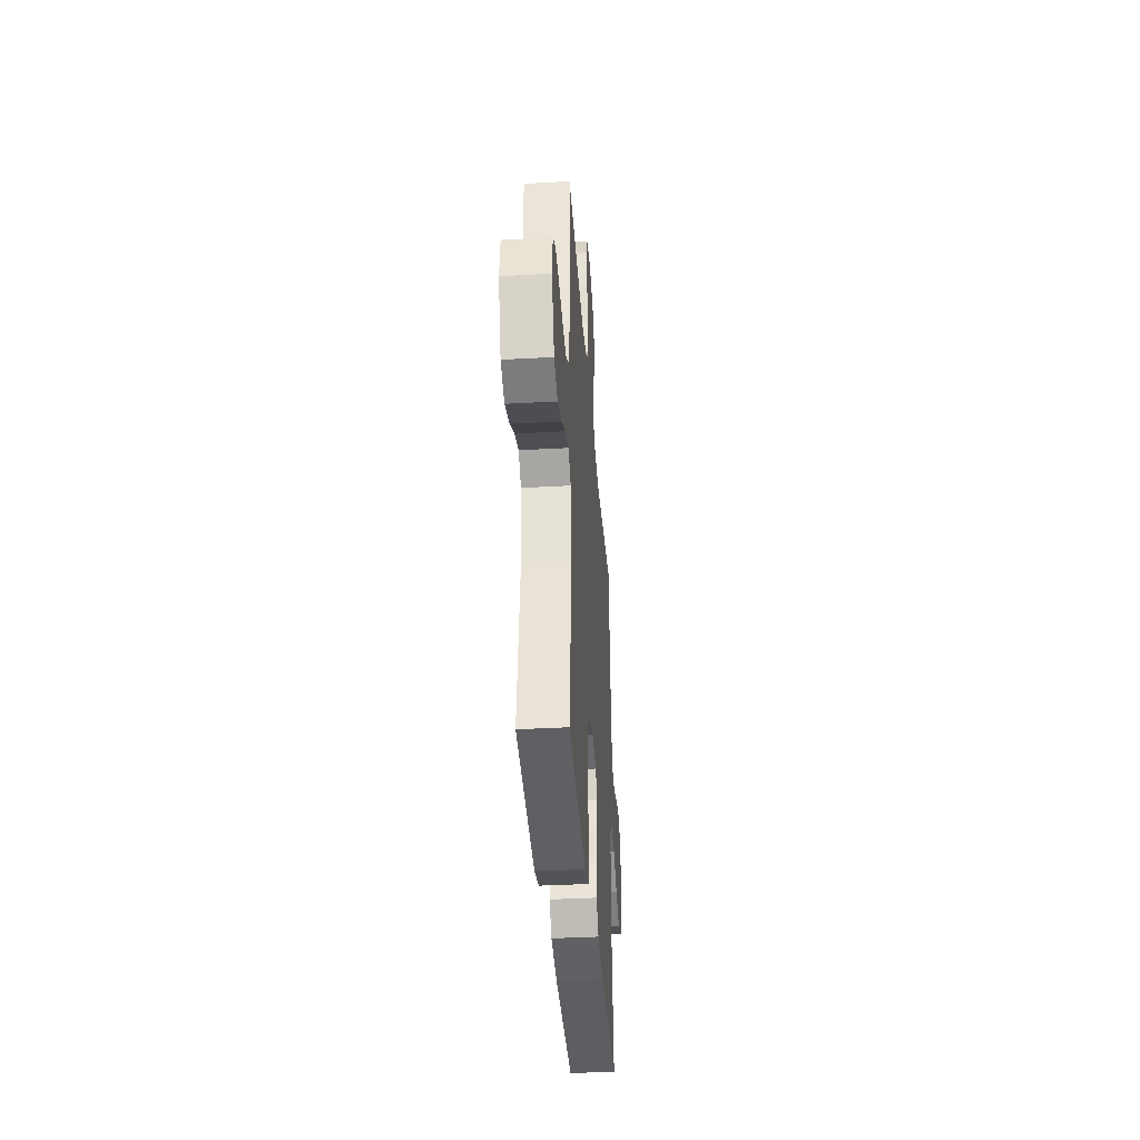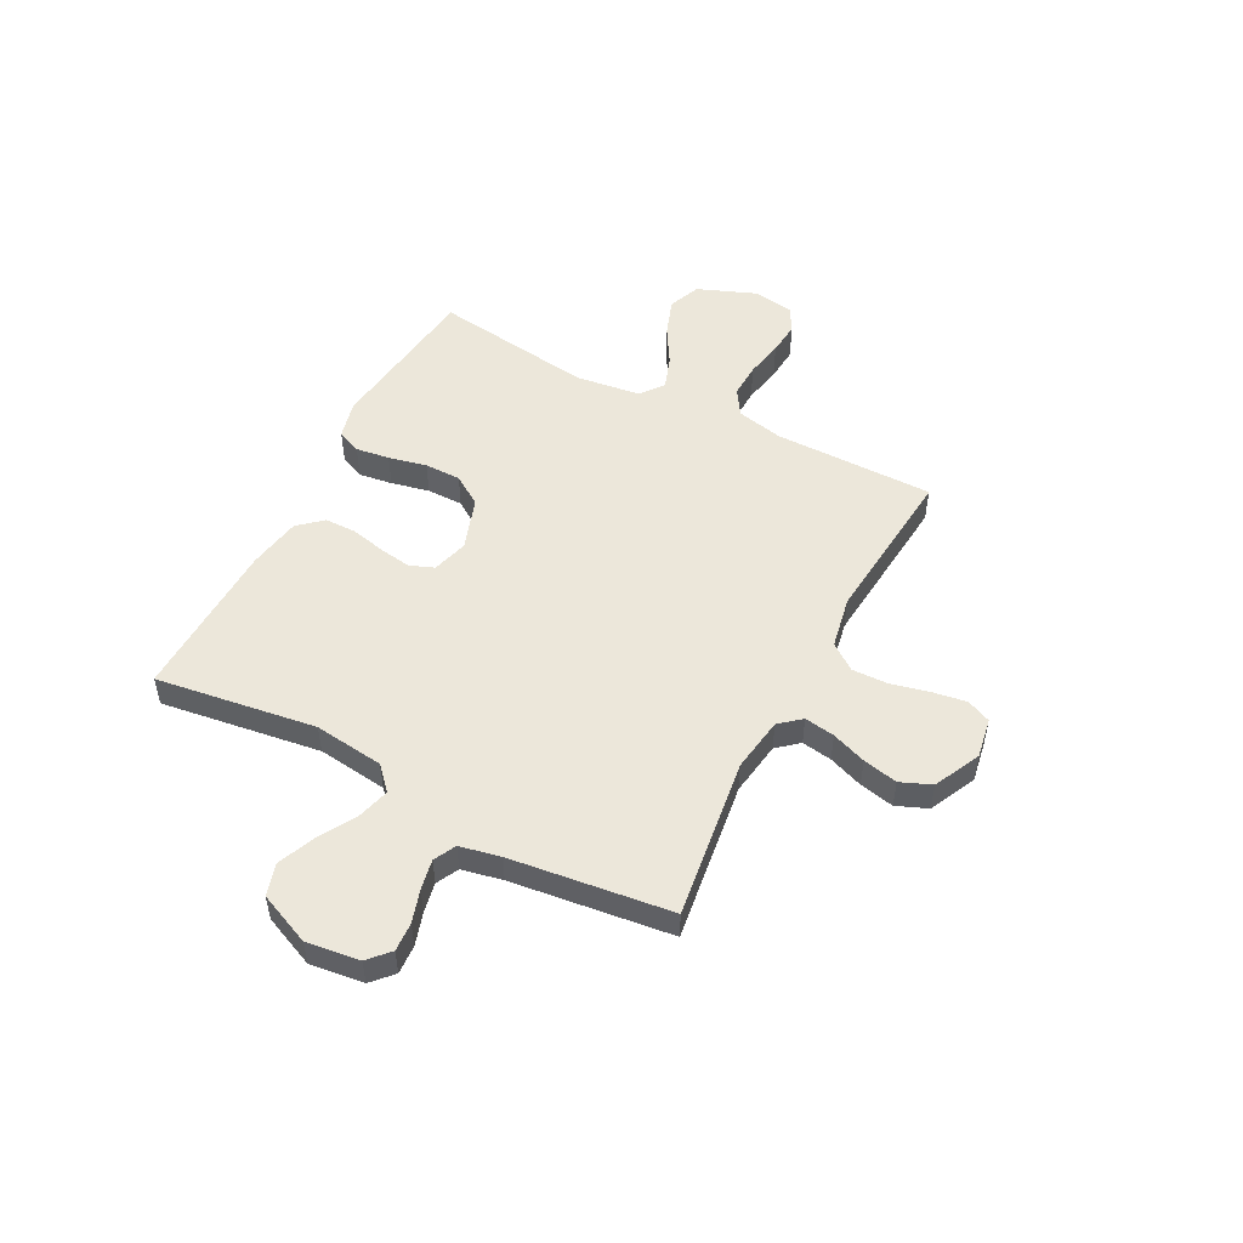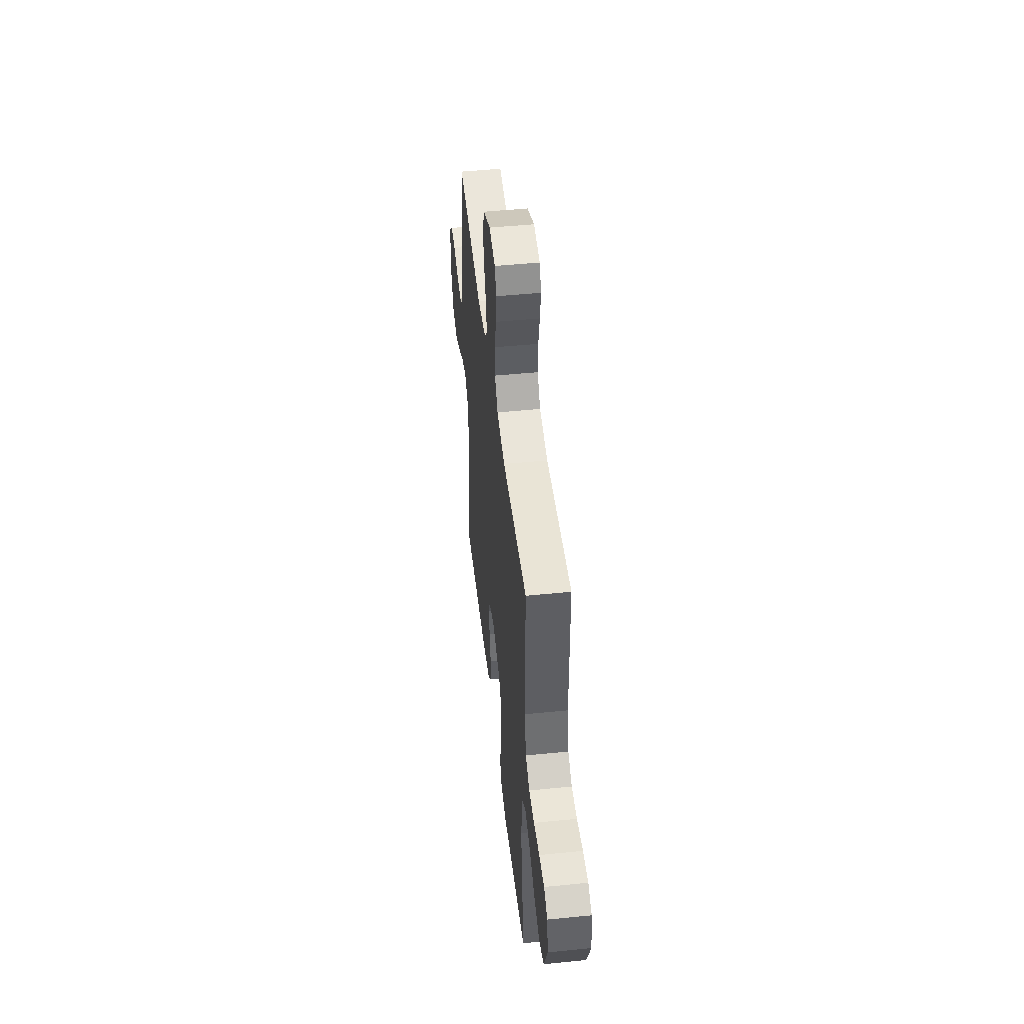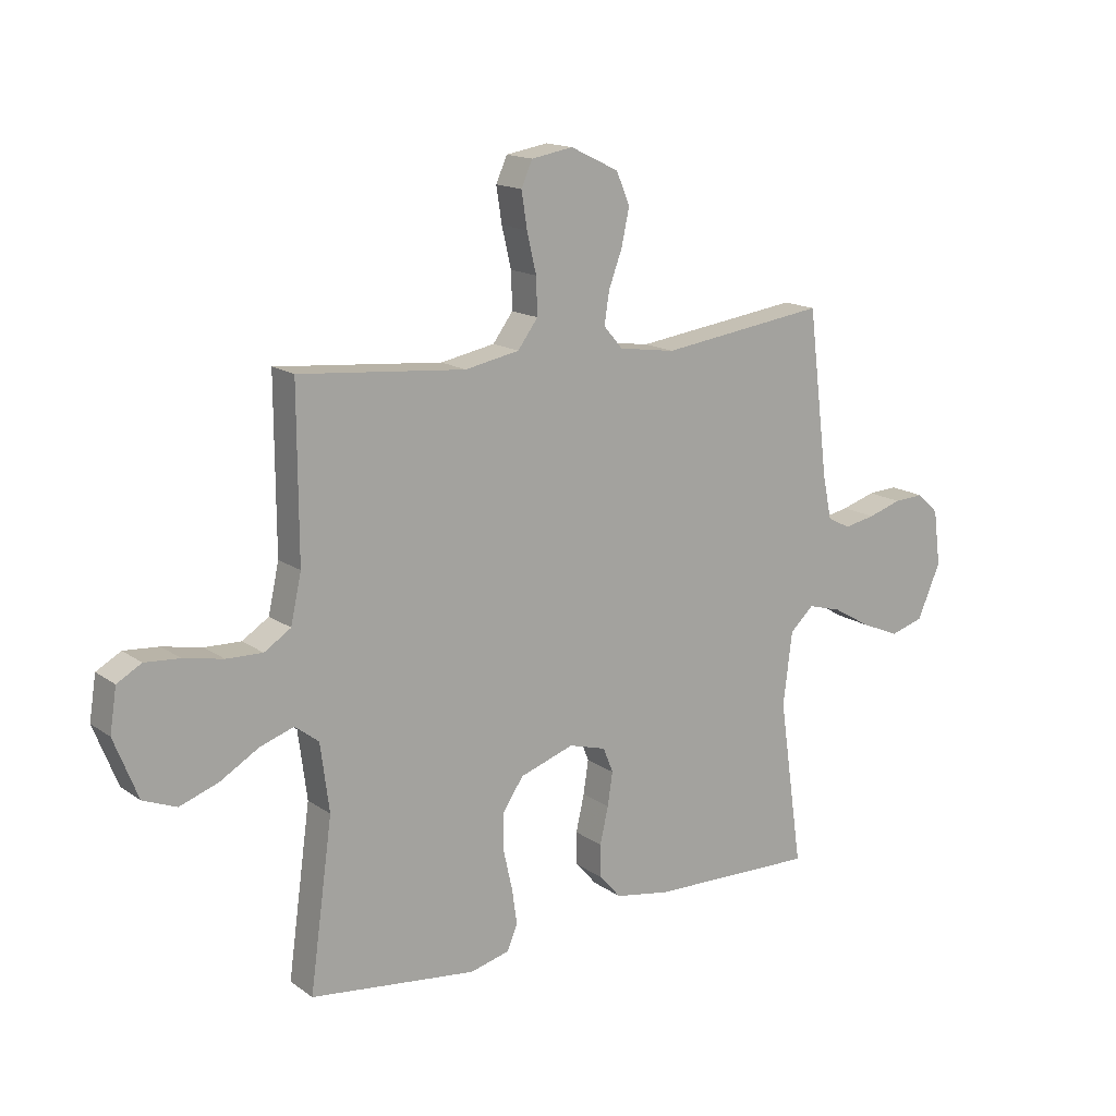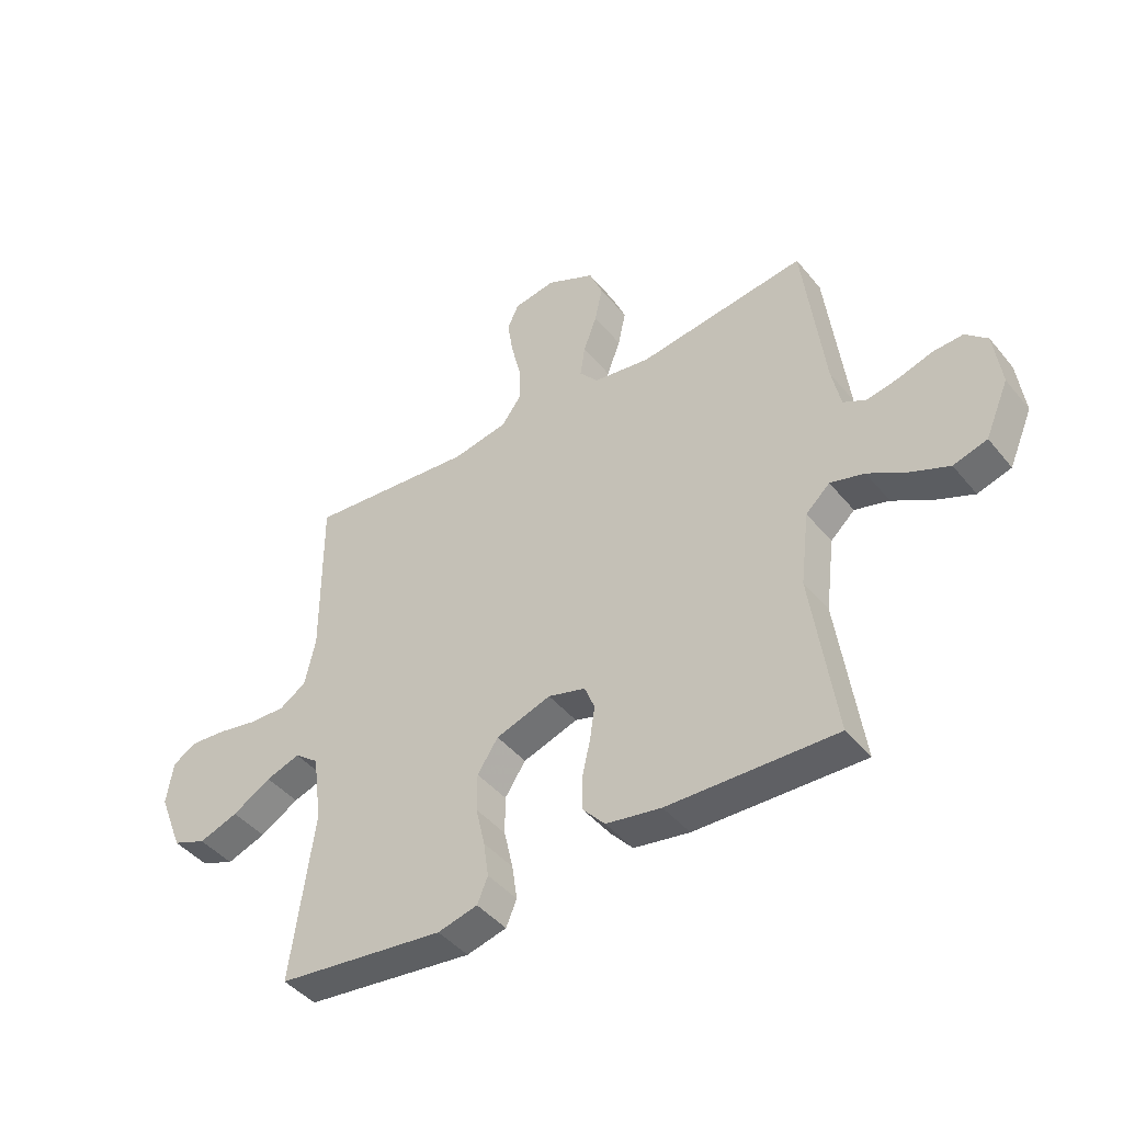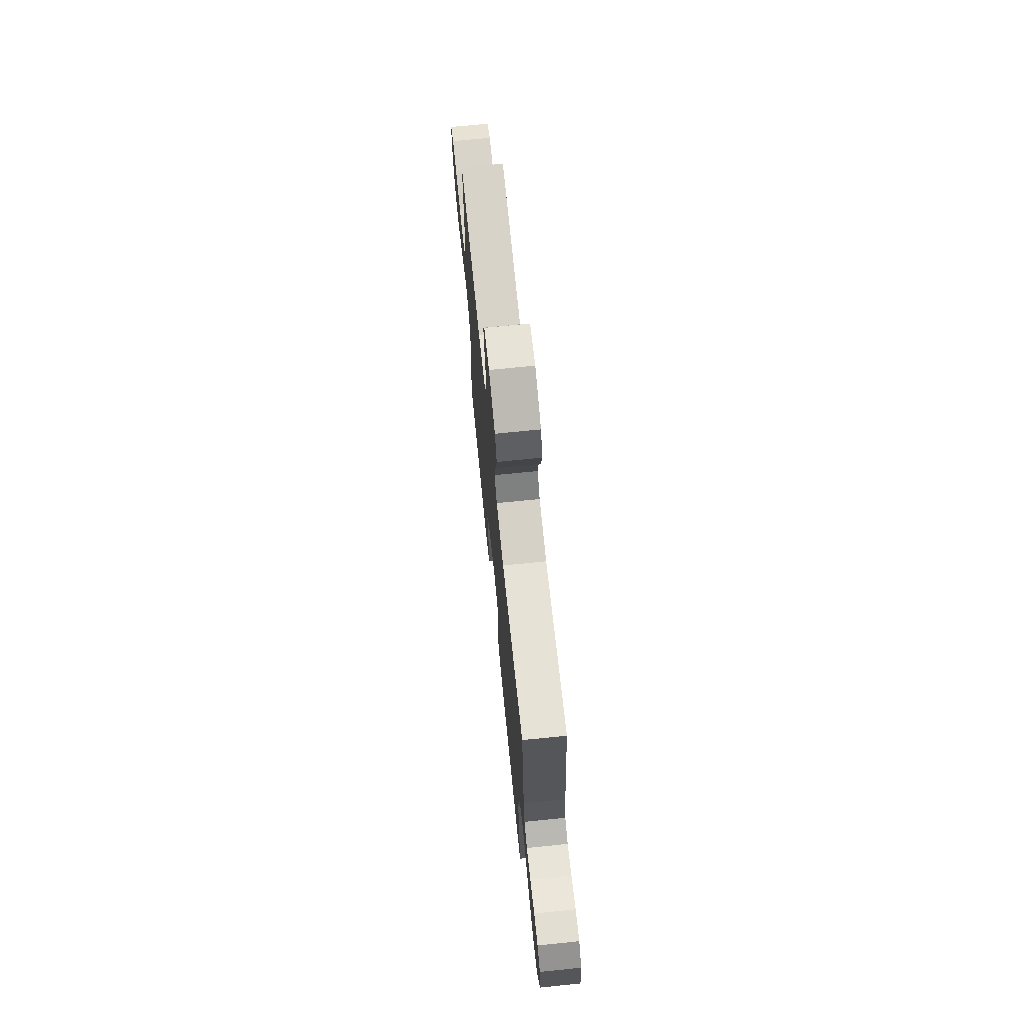
<metadata>
{"format":"obj","ext":"obj","renderer":"f3d","projection":"perspective","resolution":1024,"background":"white","views":[{"elev":-37.1,"azim":94.1,"up":"+Z"},{"elev":51.6,"azim":-62.4,"up":"+Y"},{"elev":48.2,"azim":83.6,"up":"+Z"},{"elev":15.4,"azim":145.0,"up":"+Z"},{"elev":-44.0,"azim":-143.7,"up":"+Z"},{"elev":70.9,"azim":-95.8,"up":"+Z"}]}
</metadata>
<code>
v -0.5 0.07 -0.5
v -0.457 0.07 -0.2
v -0.473 0.07 -0.069
v -0.516 0.07 -0.029
v -0.577 0.07 -0.046
v -0.646 0.07 -0.086
v -0.715 0.07 -0.115
v -0.775 0.07 -0.097
v -0.817 0.07 0
v -0.804 0.07 0.1
v -0.765 0.07 0.136
v -0.711 0.07 0.133
v -0.65 0.07 0.114
v -0.594 0.07 0.103
v -0.553 0.07 0.124
v -0.537 0.07 0.2
v -0.5 0.07 0.5
v -0.2 0.07 0.459
v -0.098 0.07 0.474
v -0.064 0.07 0.514
v -0.073 0.07 0.571
v -0.097 0.07 0.636
v -0.111 0.07 0.701
v -0.087 0.07 0.759
v 0 0.07 0.801
v 0.075 0.07 0.788
v 0.095 0.07 0.743
v 0.085 0.07 0.679
v 0.068 0.07 0.607
v 0.066 0.07 0.541
v 0.102 0.07 0.492
v 0.2 0.07 0.473
v 0.5 0.07 0.5
v 0.499 0.07 0.2
v 0.518 0.07 0.113
v 0.566 0.07 0.082
v 0.631 0.07 0.084
v 0.702 0.07 0.098
v 0.765 0.07 0.103
v 0.809 0.07 0.078
v 0.821 0.07 0
v 0.778 0.07 -0.108
v 0.718 0.07 -0.132
v 0.648 0.07 -0.107
v 0.579 0.07 -0.066
v 0.518 0.07 -0.045
v 0.475 0.07 -0.078
v 0.459 0.07 -0.2
v 0.5 0.07 -0.5
v 0.2 0.07 -0.536
v 0.129 0.07 -0.518
v 0.11 0.07 -0.473
v 0.119 0.07 -0.41
v 0.135 0.07 -0.339
v 0.135 0.07 -0.271
v 0.098 0.07 -0.215
v 0 0.07 -0.182
v -0.067 0.07 -0.201
v -0.085 0.07 -0.246
v -0.076 0.07 -0.306
v -0.061 0.07 -0.372
v -0.062 0.07 -0.431
v -0.101 0.07 -0.475
v -0.2 0.07 -0.492
v -0.5 0 -0.5
v -0.457 0 -0.2
v -0.473 0 -0.069
v -0.516 0 -0.029
v -0.577 0 -0.046
v -0.646 0 -0.086
v -0.715 0 -0.115
v -0.775 0 -0.097
v -0.817 0 0
v -0.804 0 0.1
v -0.765 0 0.136
v -0.711 0 0.133
v -0.65 0 0.114
v -0.594 0 0.103
v -0.553 0 0.124
v -0.537 0 0.2
v -0.5 0 0.5
v -0.2 0 0.459
v -0.098 0 0.474
v -0.064 0 0.514
v -0.073 0 0.571
v -0.097 0 0.636
v -0.111 0 0.701
v -0.087 0 0.759
v 0 0 0.801
v 0.075 0 0.788
v 0.095 0 0.743
v 0.085 0 0.679
v 0.068 0 0.607
v 0.066 0 0.541
v 0.102 0 0.492
v 0.2 0 0.473
v 0.5 0 0.5
v 0.499 0 0.2
v 0.518 0 0.113
v 0.566 0 0.082
v 0.631 0 0.084
v 0.702 0 0.098
v 0.765 0 0.103
v 0.809 0 0.078
v 0.821 0 0
v 0.778 0 -0.108
v 0.718 0 -0.132
v 0.648 0 -0.107
v 0.579 0 -0.066
v 0.518 0 -0.045
v 0.475 0 -0.078
v 0.459 0 -0.2
v 0.5 0 -0.5
v 0.2 0 -0.536
v 0.129 0 -0.518
v 0.11 0 -0.473
v 0.119 0 -0.41
v 0.135 0 -0.339
v 0.135 0 -0.271
v 0.098 0 -0.215
v 0 0 -0.182
v -0.067 0 -0.201
v -0.085 0 -0.246
v -0.076 0 -0.306
v -0.061 0 -0.372
v -0.062 0 -0.431
v -0.101 0 -0.475
v -0.2 0 -0.492
f 63 64 1 2
f 60 61 62 63
f 59 60 63 2
f 58 59 2 3
f 57 58 3 4
f 51 52 53 54
f 49 50 51 54
f 48 49 54 55
f 47 48 55 56
f 42 43 44 45
f 42 45 46
f 41 42 46
f 40 41 46
f 37 38 39 40
f 36 37 40 46
f 35 36 46 47
f 32 33 34
f 31 32 34 35
f 26 27 28 29
f 24 25 26 29
f 24 29 30
f 21 22 23 24
f 20 21 24 30
f 19 20 30 31
f 16 17 18
f 15 16 18 19
f 10 11 12 13
f 10 13 14
f 9 10 14
f 8 9 14
f 5 6 7 8
f 4 5 8 14
f 57 4 14 15
f 35 47 56 57
f 31 35 57
f 15 19 31 57
f 66 65 128 127
f 127 126 125 124
f 66 127 124 123
f 67 66 123 122
f 68 67 122 121
f 118 117 116 115
f 118 115 114 113
f 119 118 113 112
f 120 119 112 111
f 109 108 107 106
f 110 109 106
f 110 106 105
f 110 105 104
f 104 103 102 101
f 110 104 101 100
f 111 110 100 99
f 98 97 96
f 99 98 96 95
f 93 92 91 90
f 93 90 89 88
f 94 93 88
f 88 87 86 85
f 94 88 85 84
f 95 94 84 83
f 82 81 80
f 83 82 80 79
f 77 76 75 74
f 78 77 74
f 78 74 73
f 78 73 72
f 72 71 70 69
f 78 72 69 68
f 79 78 68 121
f 121 120 111 99
f 121 99 95
f 121 95 83 79
f 1 65 66 2
f 2 66 67 3
f 3 67 68 4
f 4 68 69 5
f 5 69 70 6
f 6 70 71 7
f 7 71 72 8
f 8 72 73 9
f 9 73 74 10
f 10 74 75 11
f 11 75 76 12
f 12 76 77 13
f 13 77 78 14
f 14 78 79 15
f 15 79 80 16
f 16 80 81 17
f 17 81 82 18
f 18 82 83 19
f 19 83 84 20
f 20 84 85 21
f 21 85 86 22
f 22 86 87 23
f 23 87 88 24
f 24 88 89 25
f 25 89 90 26
f 26 90 91 27
f 27 91 92 28
f 28 92 93 29
f 29 93 94 30
f 30 94 95 31
f 31 95 96 32
f 32 96 97 33
f 33 97 98 34
f 34 98 99 35
f 35 99 100 36
f 36 100 101 37
f 37 101 102 38
f 38 102 103 39
f 39 103 104 40
f 40 104 105 41
f 41 105 106 42
f 42 106 107 43
f 43 107 108 44
f 44 108 109 45
f 45 109 110 46
f 46 110 111 47
f 47 111 112 48
f 48 112 113 49
f 49 113 114 50
f 50 114 115 51
f 51 115 116 52
f 52 116 117 53
f 53 117 118 54
f 54 118 119 55
f 55 119 120 56
f 56 120 121 57
f 57 121 122 58
f 58 122 123 59
f 59 123 124 60
f 60 124 125 61
f 61 125 126 62
f 62 126 127 63
f 63 127 128 64
f 64 128 65 1

</code>
